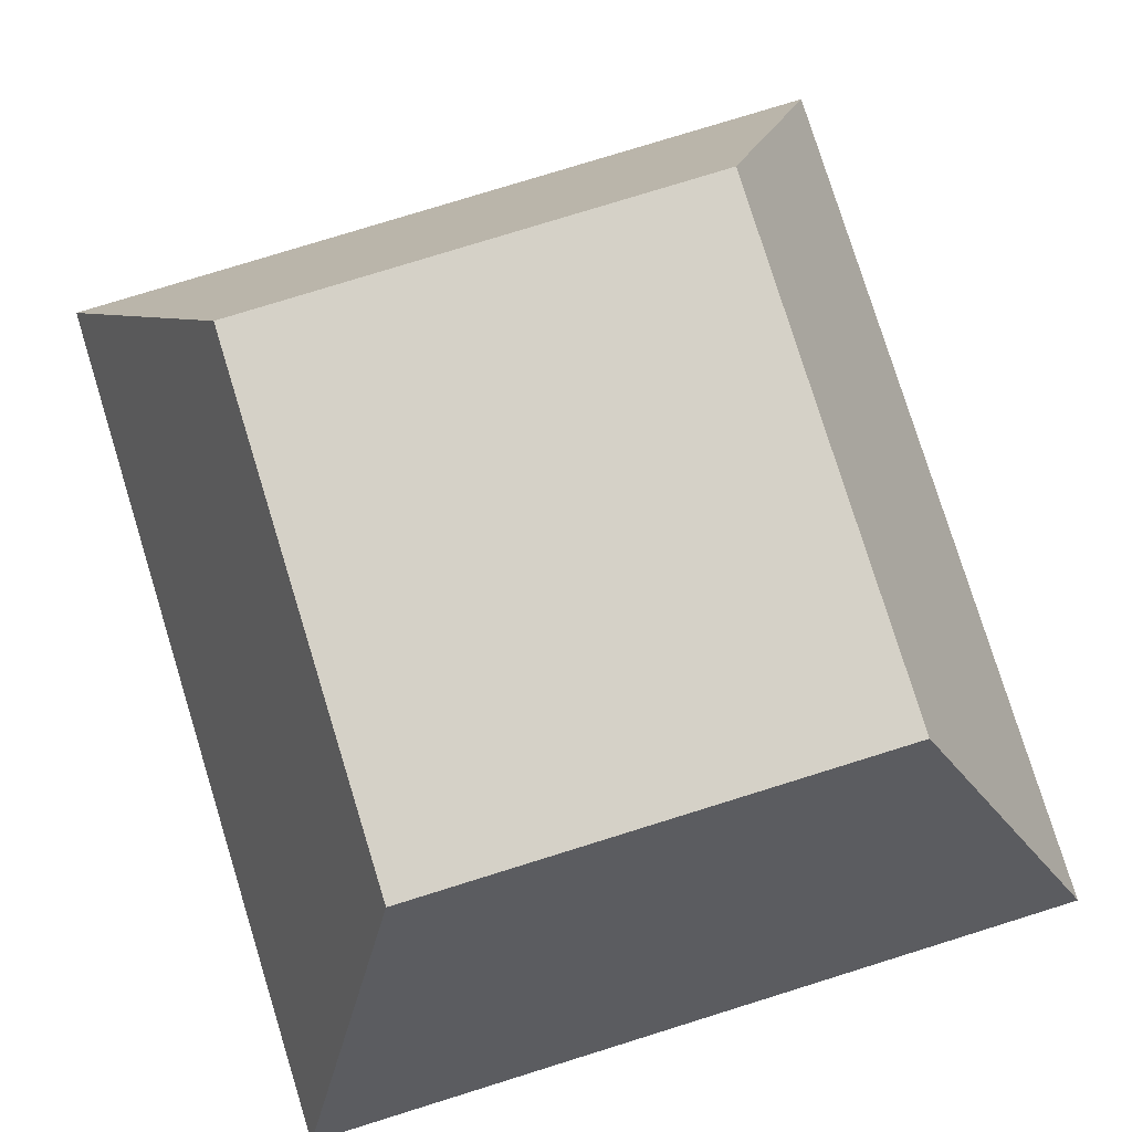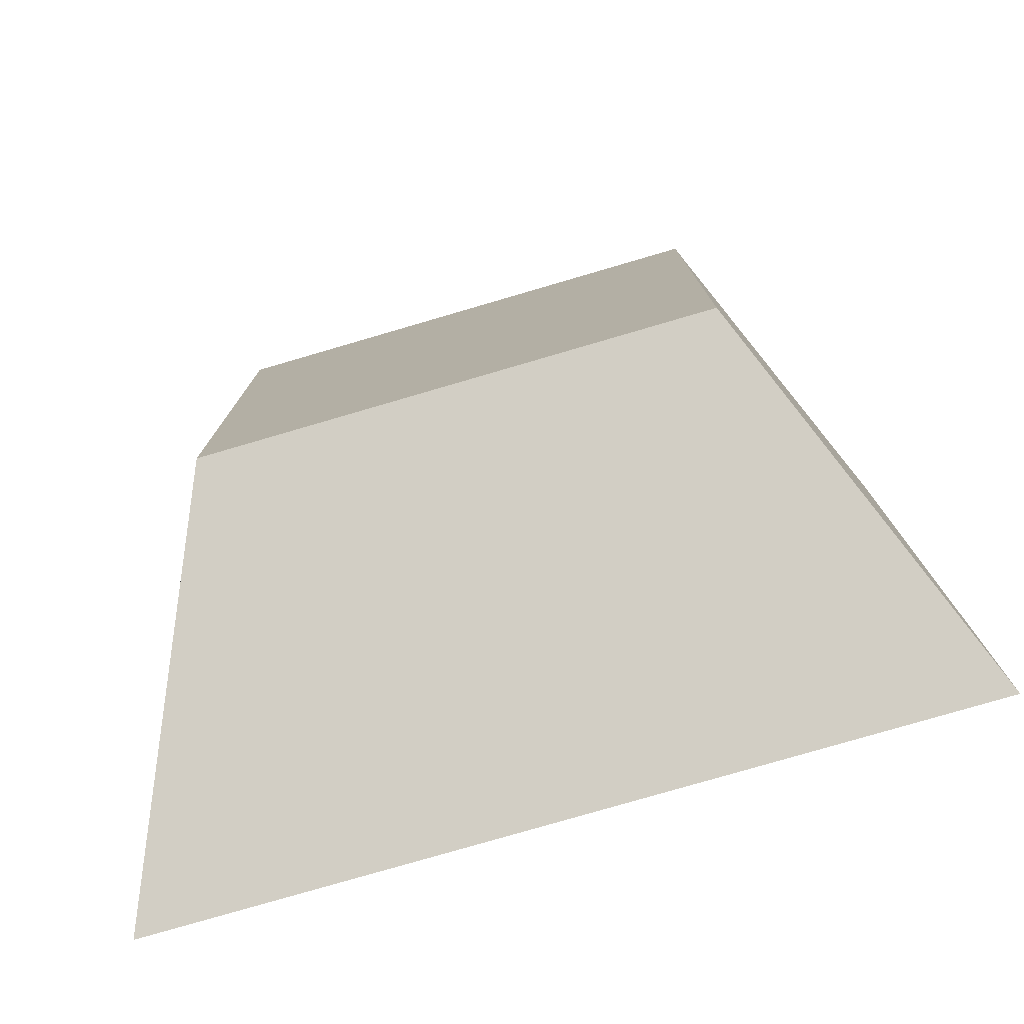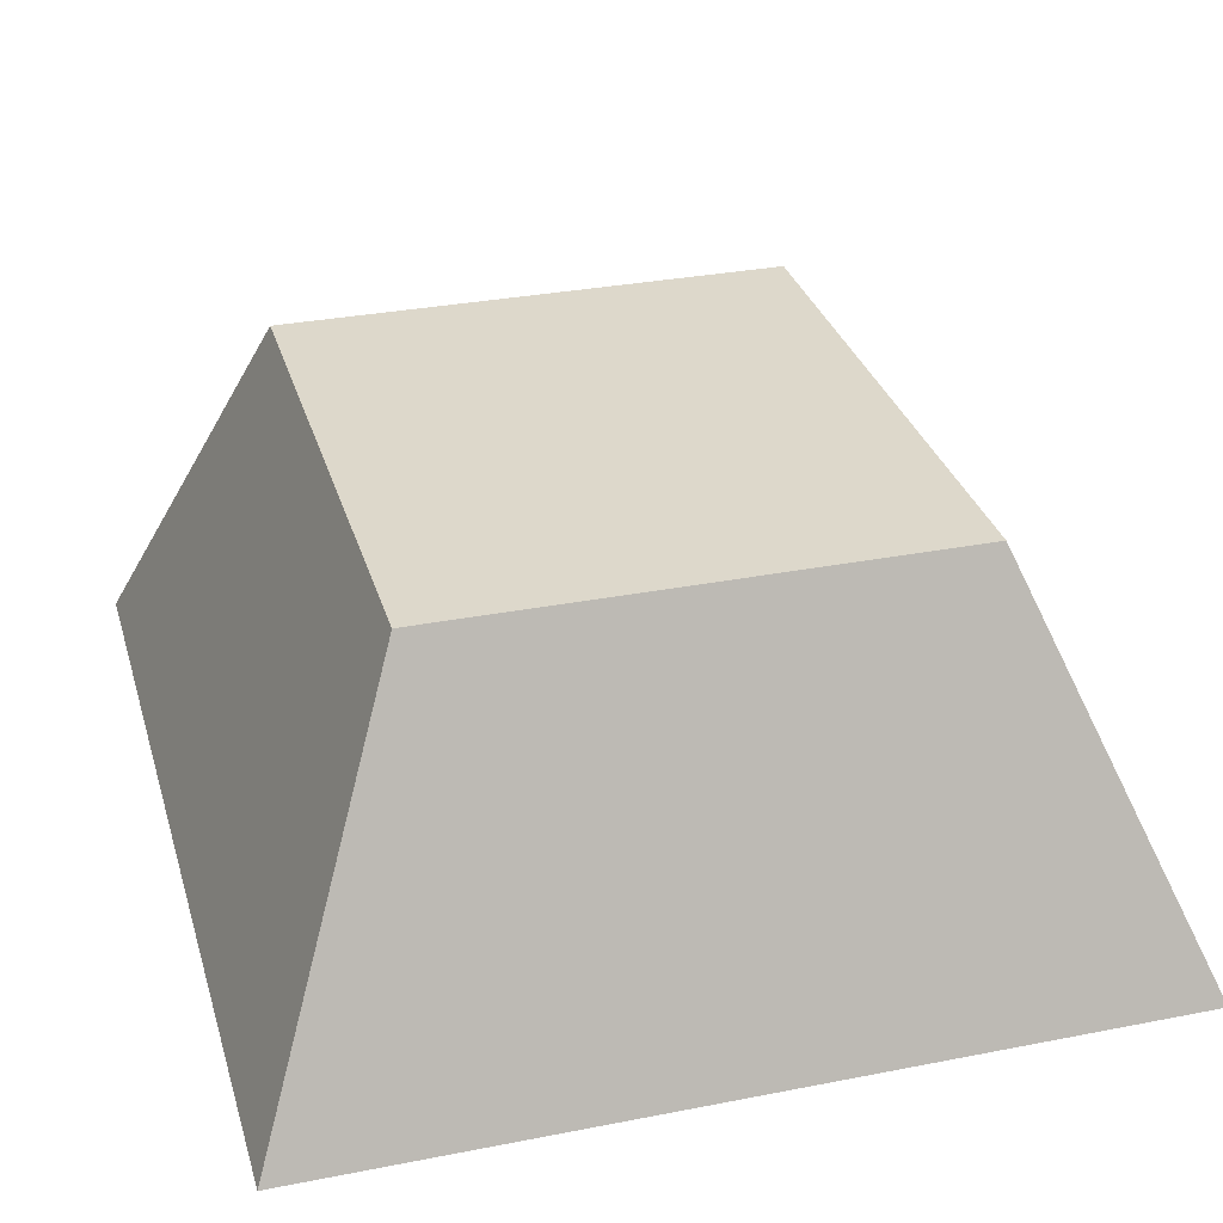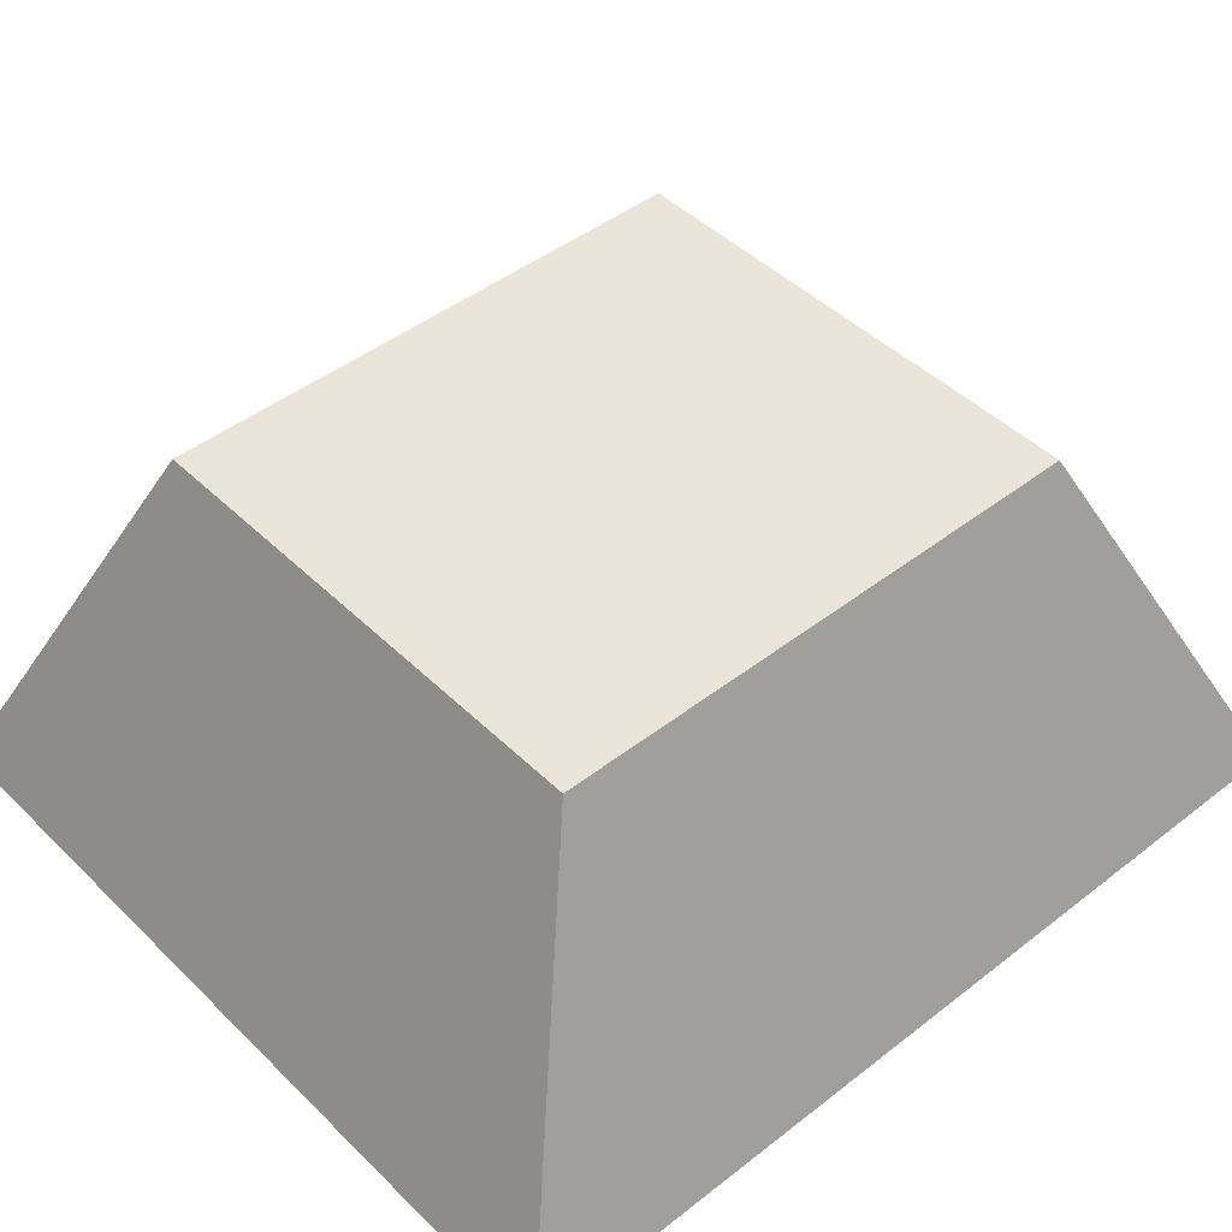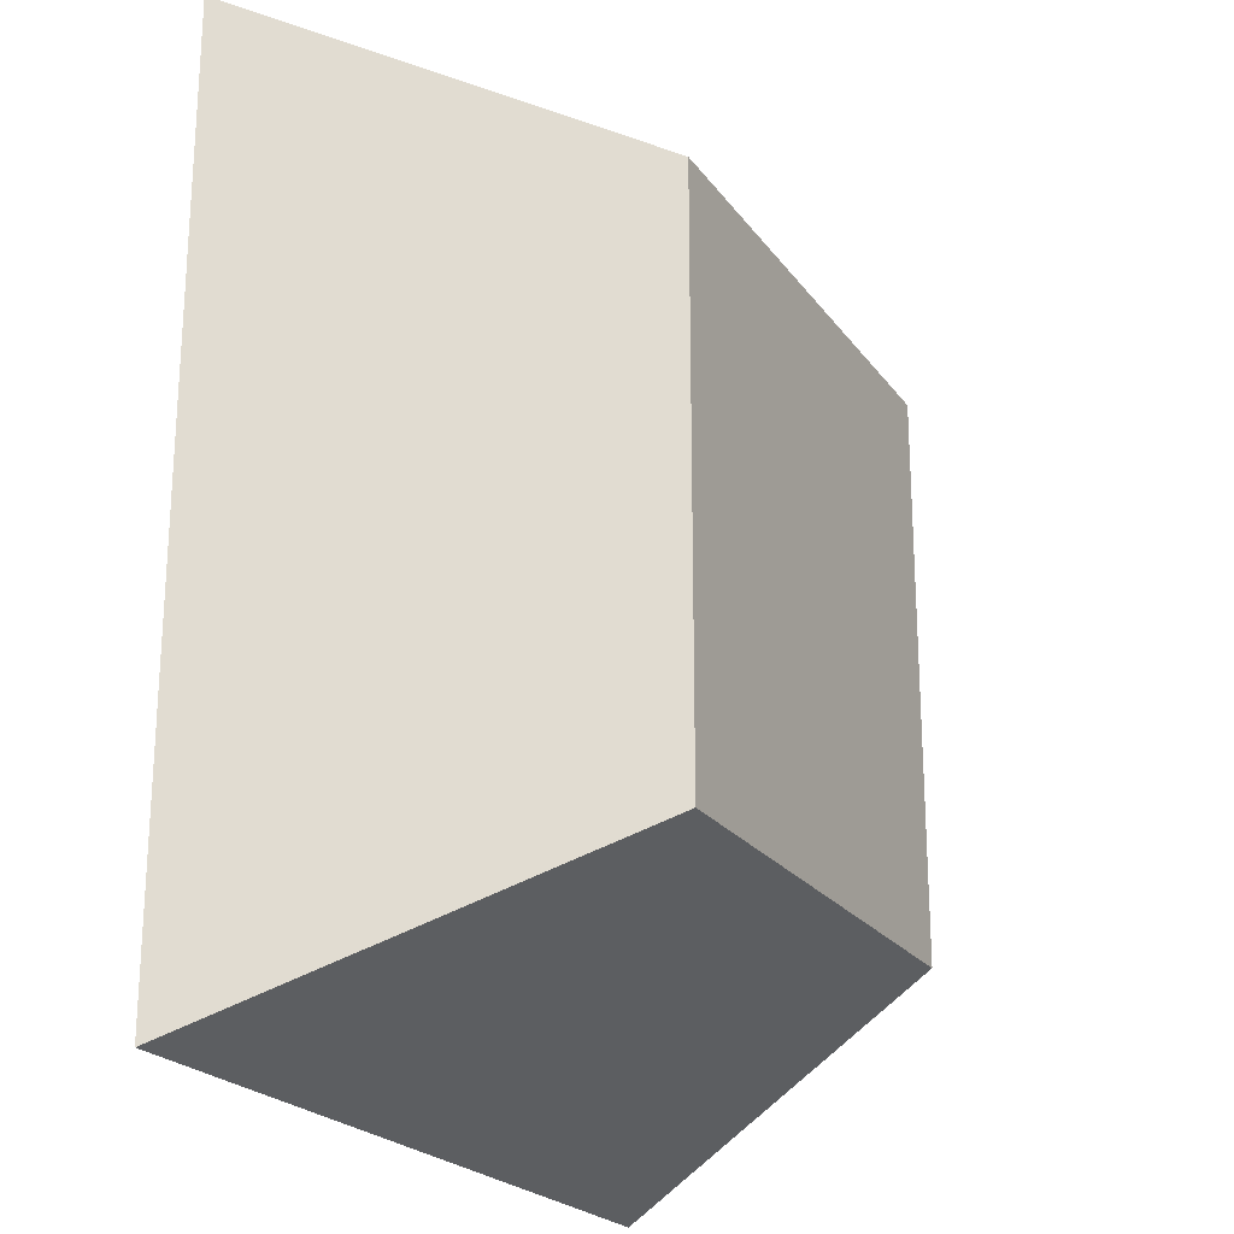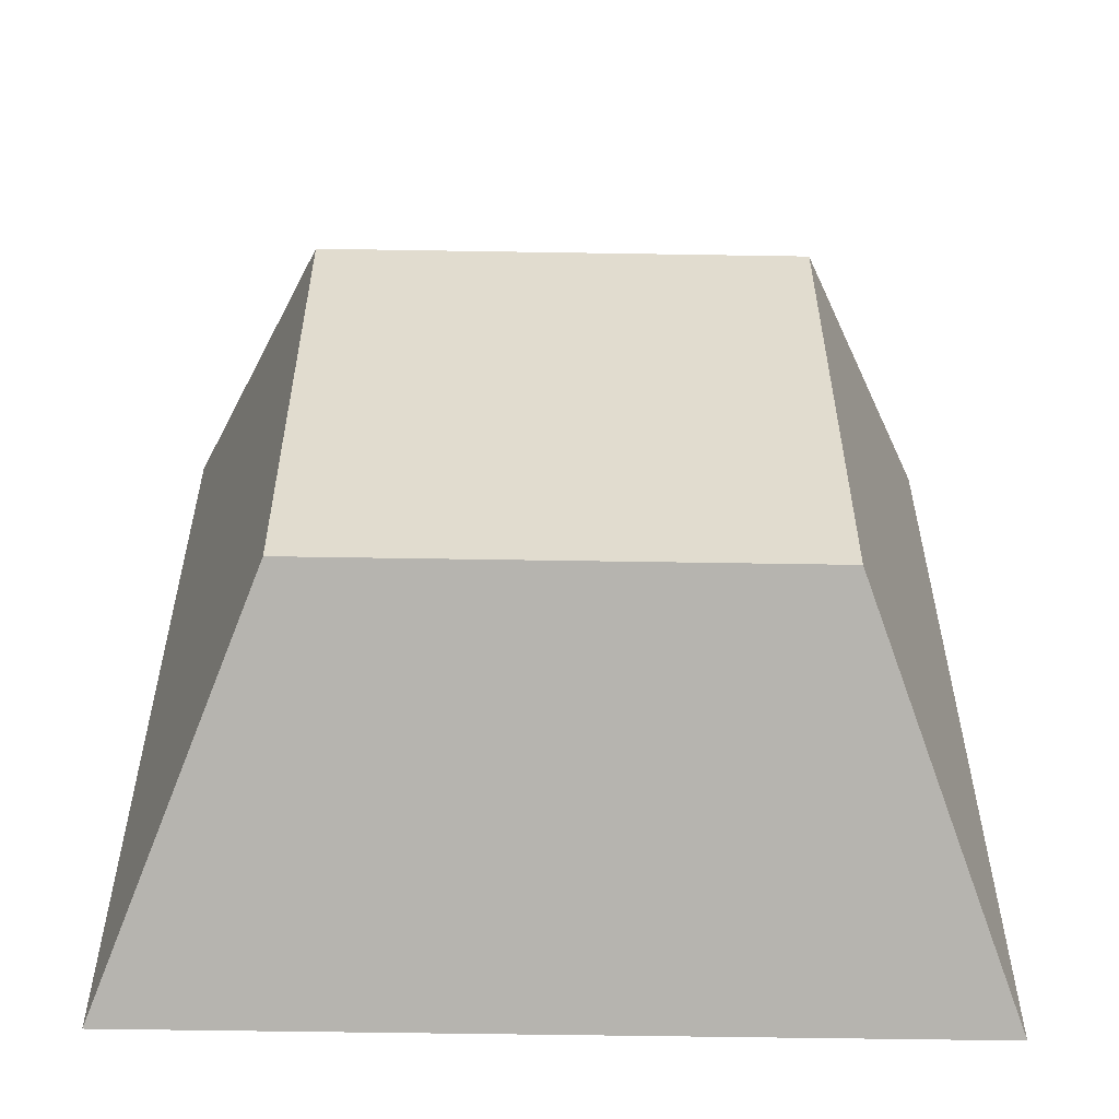
<metadata>
{"format":"obj","ext":"obj","renderer":"f3d","projection":"perspective","resolution":1024,"background":"white","views":[{"elev":79.1,"azim":162.8,"up":"+Y"},{"elev":-78.0,"azim":-163.7,"up":"+Z"},{"elev":31.2,"azim":164.4,"up":"+Y"},{"elev":45.4,"azim":48.1,"up":"+Y"},{"elev":-22.3,"azim":116.2,"up":"+Z"},{"elev":-55.8,"azim":179.0,"up":"+Z"}]}
</metadata>
<code>
o Key1_4_21/Key1_4/mesh11/mesh11-geometry#mesh11-geometry
v 0.4723 0.04508 0.2125
v 0.4859 0.01236 0.149
v 0.4859 0.01236 0.2277
v 0.4723 0.04508 0.1641
v 0.415 0.01236 0.149
v 0.4287 0.04508 0.2125
v 0.415 0.01236 0.2277
v 0.4287 0.04508 0.1641
f 1 2 3
f 2 1 4
f 3 2 1
f 4 1 2
f 5 3 2
f 2 3 5
f 3 6 1
f 1 6 3
f 6 4 1
f 1 4 6
f 4 5 2
f 2 5 4
f 3 5 7
f 7 5 3
f 6 3 7
f 7 3 6
f 4 6 8
f 8 6 4
f 5 4 8
f 8 4 5
f 5 6 7
f 7 6 5
f 6 5 8
f 8 5 6

</code>
